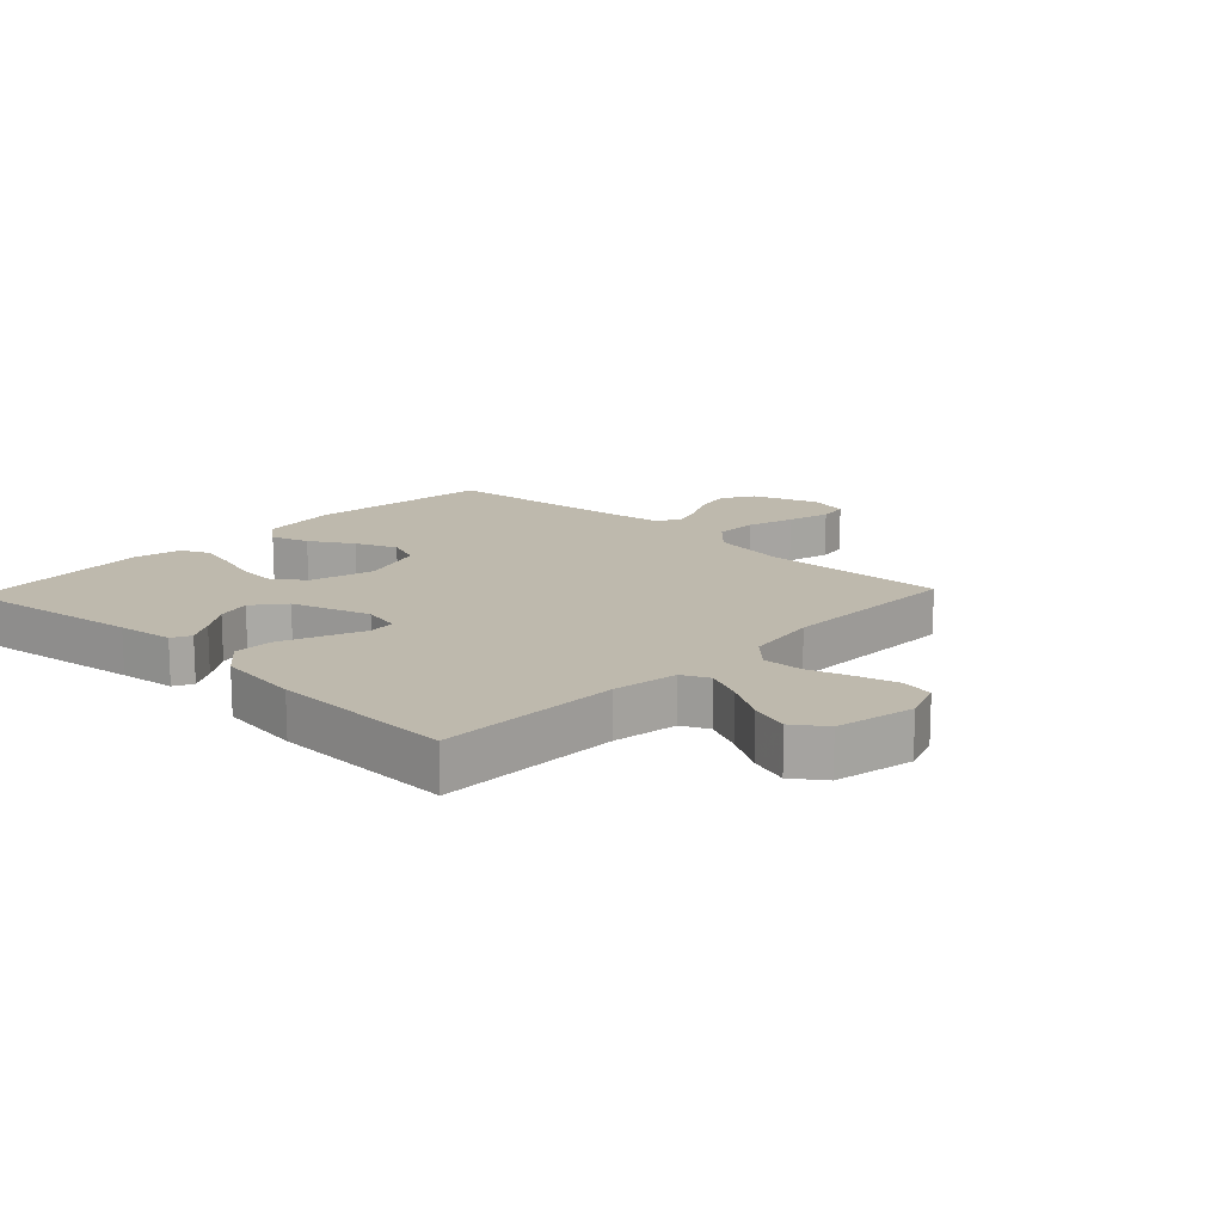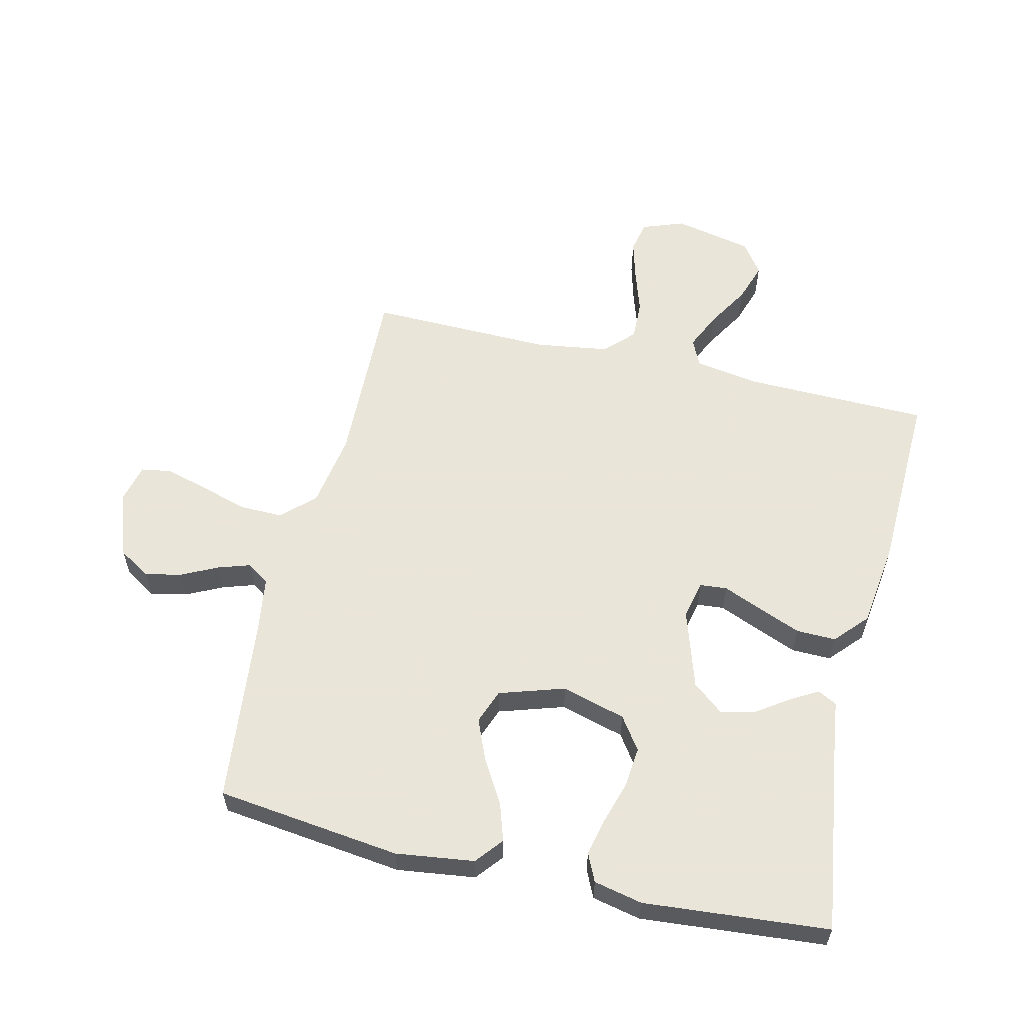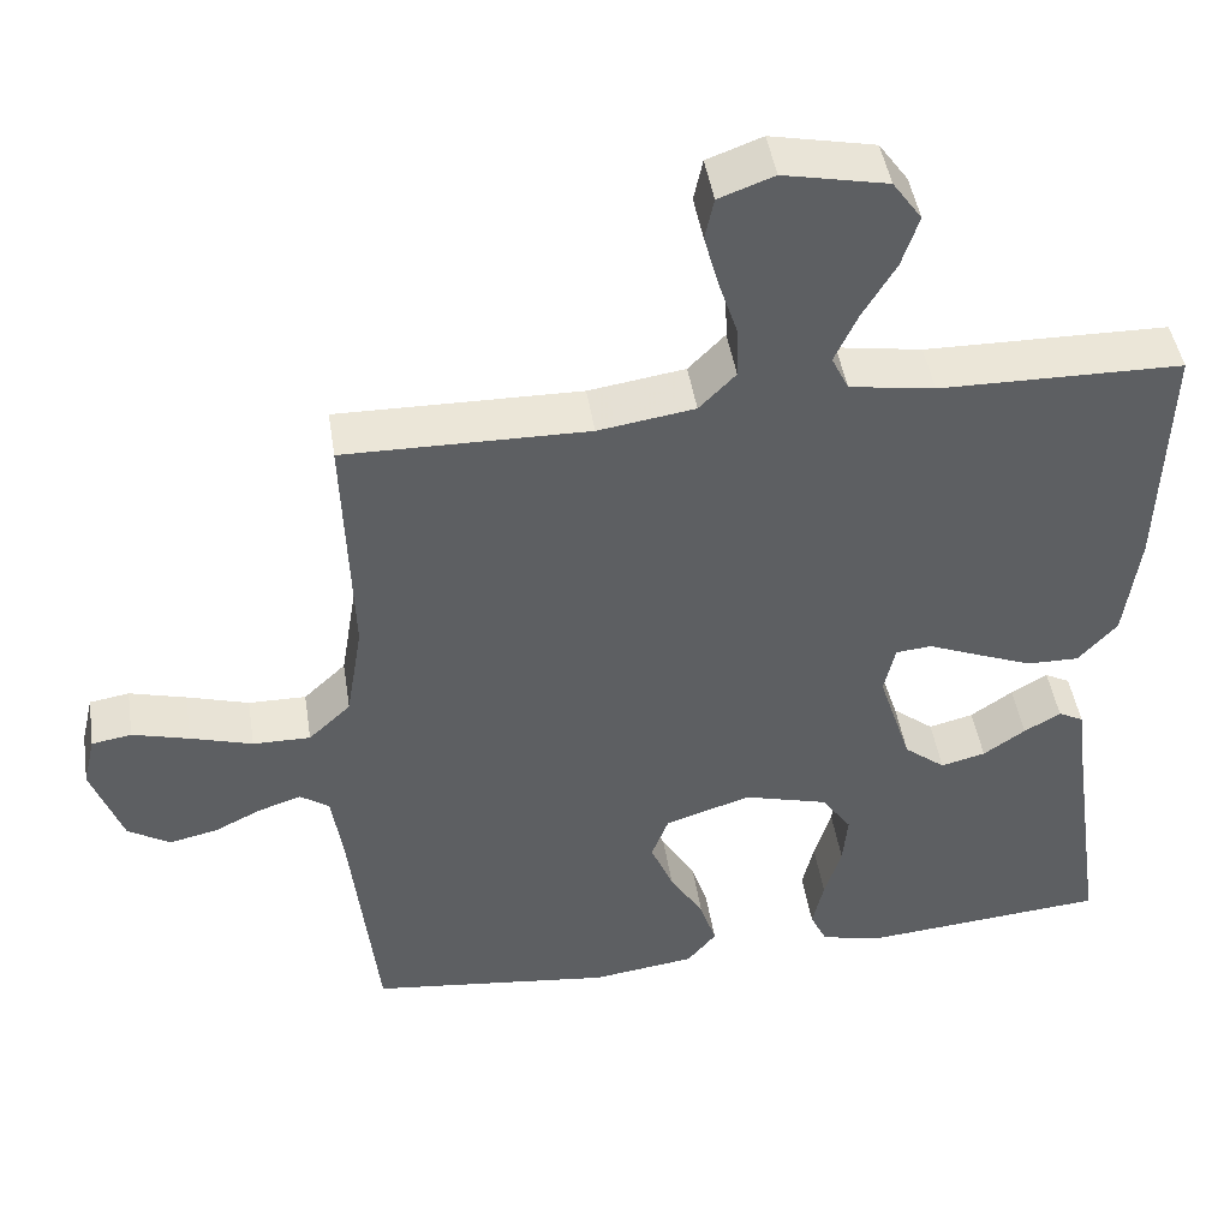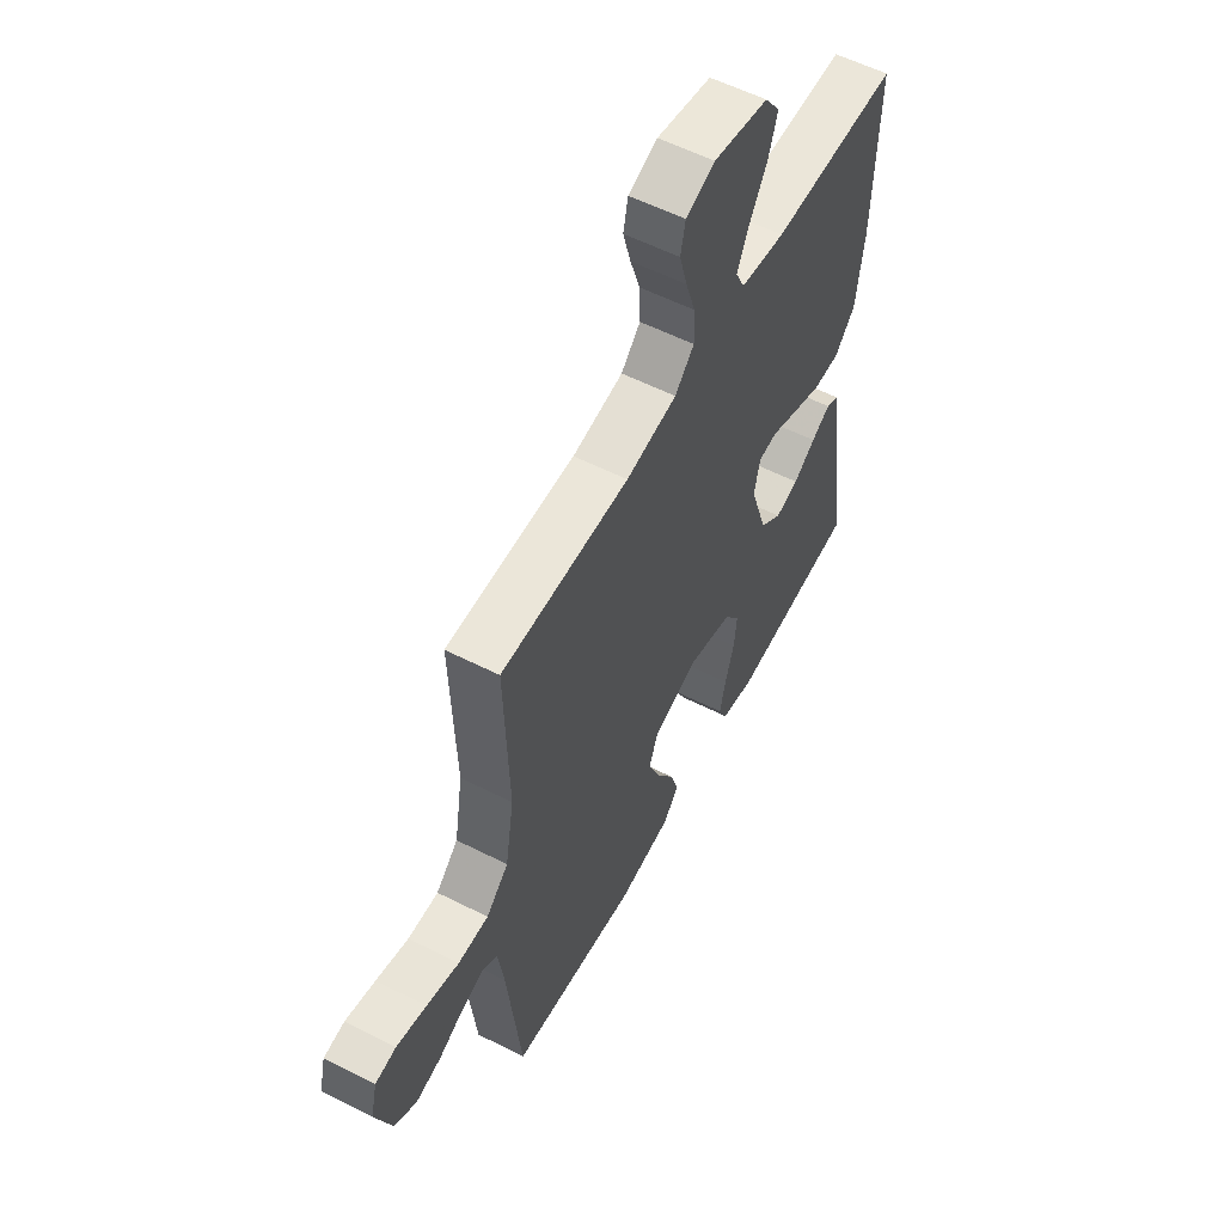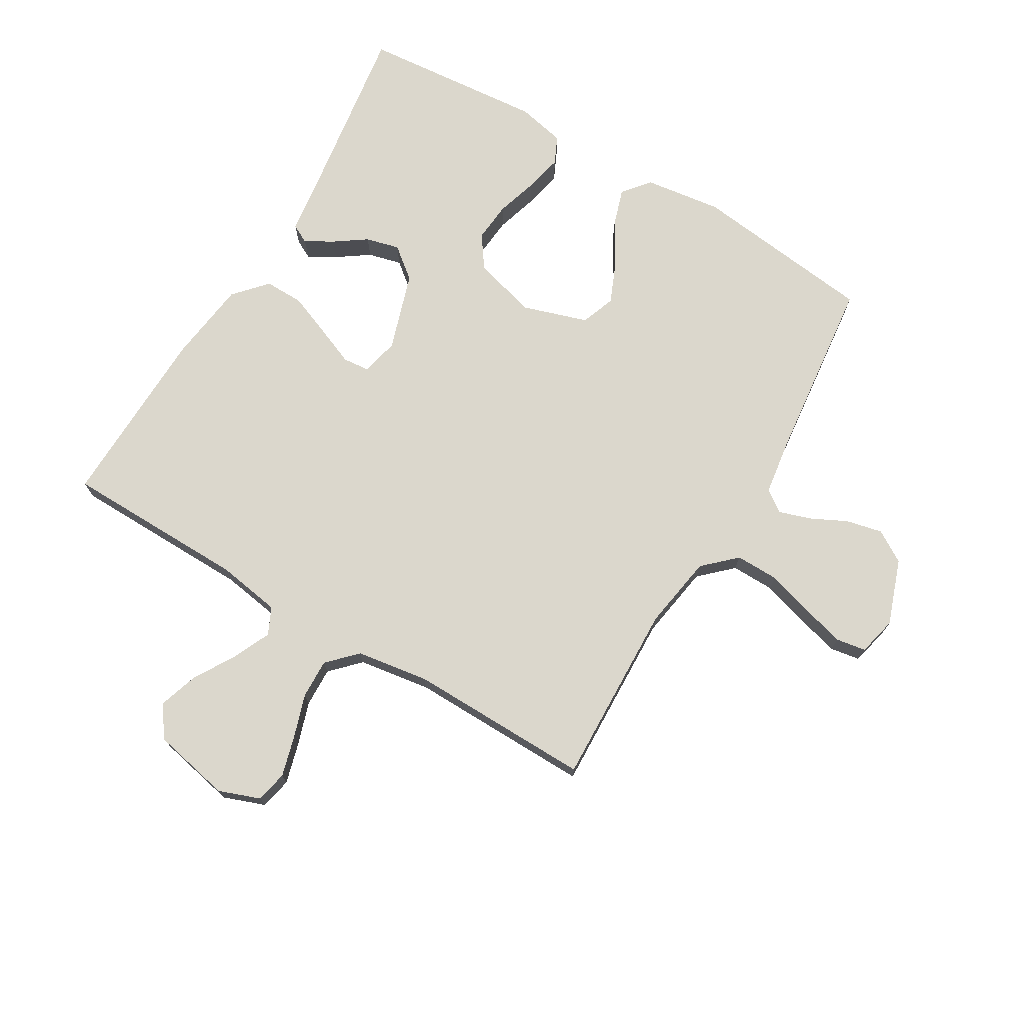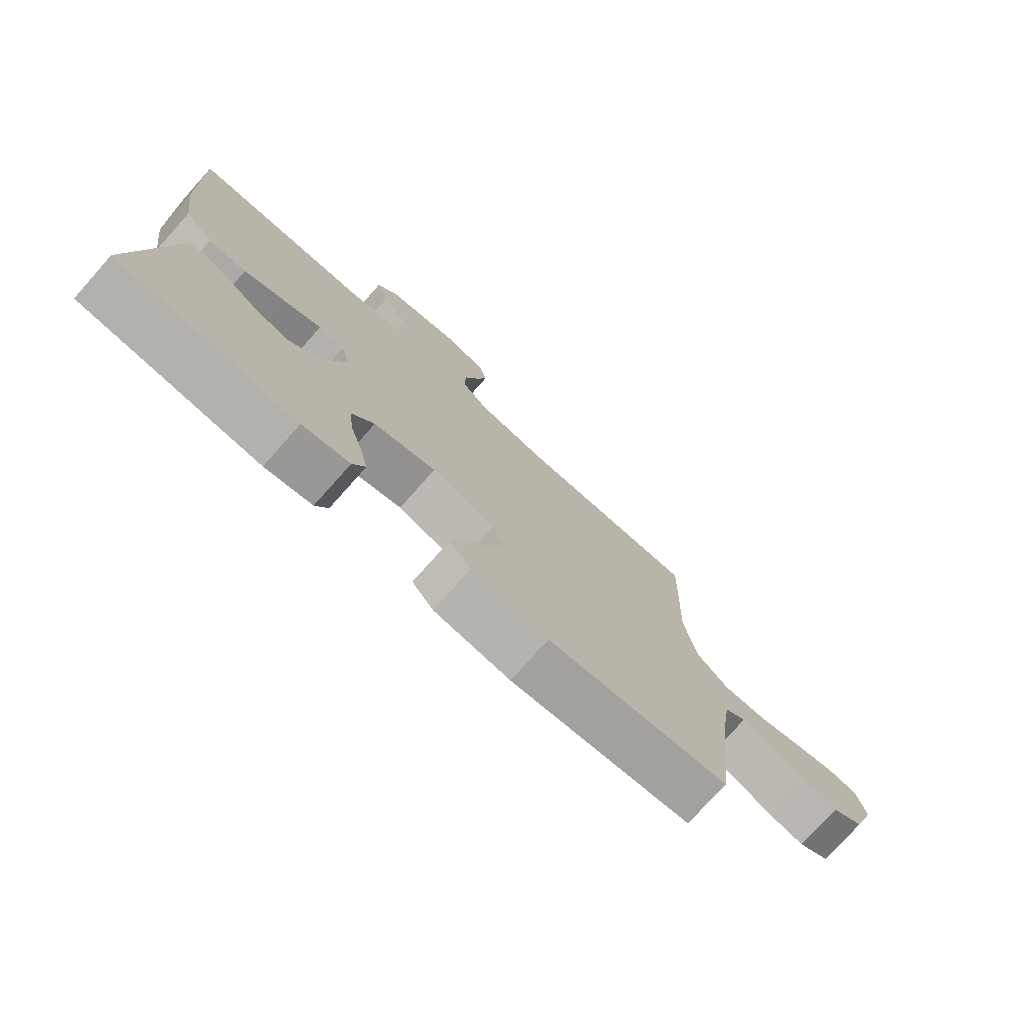
<metadata>
{"format":"obj","ext":"obj","renderer":"f3d","projection":"perspective","resolution":1024,"background":"white","views":[{"elev":15.1,"azim":-46.6,"up":"+Y"},{"elev":58.6,"azim":-166.6,"up":"+Y"},{"elev":45.9,"azim":171.1,"up":"+Z"},{"elev":57.2,"azim":117.8,"up":"+Z"},{"elev":73.2,"azim":30.6,"up":"+Y"},{"elev":-76.3,"azim":-41.8,"up":"+Z"}]}
</metadata>
<code>
v -0.5 0.07 -0.5
v -0.457 0.07 -0.2
v -0.445 0.07 -0.109
v -0.414 0.07 -0.093
v -0.369 0.07 -0.119
v -0.317 0.07 -0.155
v -0.262 0.07 -0.169
v -0.211 0.07 -0.128
v -0.17 0.07 0
v -0.184 0.07 0.062
v -0.228 0.07 0.066
v -0.291 0.07 0.04
v -0.361 0.07 0.012
v -0.425 0.07 0.011
v -0.473 0.07 0.064
v -0.491 0.07 0.2
v -0.5 0.07 0.5
v -0.2 0.07 0.505
v -0.095 0.07 0.522
v -0.074 0.07 0.566
v -0.102 0.07 0.627
v -0.143 0.07 0.696
v -0.164 0.07 0.76
v -0.128 0.07 0.811
v 0 0.07 0.838
v 0.068 0.07 0.813
v 0.079 0.07 0.761
v 0.061 0.07 0.695
v 0.038 0.07 0.624
v 0.036 0.07 0.559
v 0.081 0.07 0.513
v 0.2 0.07 0.495
v 0.5 0.07 0.5
v 0.49 0.07 0.2
v 0.51 0.07 0.078
v 0.562 0.07 0.029
v 0.633 0.07 0.03
v 0.709 0.07 0.053
v 0.779 0.07 0.072
v 0.828 0.07 0.064
v 0.843 0.07 0
v 0.805 0.07 -0.107
v 0.753 0.07 -0.139
v 0.694 0.07 -0.126
v 0.635 0.07 -0.097
v 0.583 0.07 -0.08
v 0.547 0.07 -0.105
v 0.533 0.07 -0.2
v 0.5 0.07 -0.5
v 0.2 0.07 -0.536
v 0.073 0.07 -0.519
v 0.037 0.07 -0.475
v 0.057 0.07 -0.413
v 0.099 0.07 -0.343
v 0.127 0.07 -0.276
v 0.106 0.07 -0.22
v 0 0.07 -0.186
v -0.104 0.07 -0.215
v -0.141 0.07 -0.268
v -0.135 0.07 -0.333
v -0.114 0.07 -0.402
v -0.1 0.07 -0.464
v -0.121 0.07 -0.509
v -0.2 0.07 -0.526
v -0.5 0 -0.5
v -0.457 0 -0.2
v -0.445 0 -0.109
v -0.414 0 -0.093
v -0.369 0 -0.119
v -0.317 0 -0.155
v -0.262 0 -0.169
v -0.211 0 -0.128
v -0.17 0 0
v -0.184 0 0.062
v -0.228 0 0.066
v -0.291 0 0.04
v -0.361 0 0.012
v -0.425 0 0.011
v -0.473 0 0.064
v -0.491 0 0.2
v -0.5 0 0.5
v -0.2 0 0.505
v -0.095 0 0.522
v -0.074 0 0.566
v -0.102 0 0.627
v -0.143 0 0.696
v -0.164 0 0.76
v -0.128 0 0.811
v 0 0 0.838
v 0.068 0 0.813
v 0.079 0 0.761
v 0.061 0 0.695
v 0.038 0 0.624
v 0.036 0 0.559
v 0.081 0 0.513
v 0.2 0 0.495
v 0.5 0 0.5
v 0.49 0 0.2
v 0.51 0 0.078
v 0.562 0 0.029
v 0.633 0 0.03
v 0.709 0 0.053
v 0.779 0 0.072
v 0.828 0 0.064
v 0.843 0 0
v 0.805 0 -0.107
v 0.753 0 -0.139
v 0.694 0 -0.126
v 0.635 0 -0.097
v 0.583 0 -0.08
v 0.547 0 -0.105
v 0.533 0 -0.2
v 0.5 0 -0.5
v 0.2 0 -0.536
v 0.073 0 -0.519
v 0.037 0 -0.475
v 0.057 0 -0.413
v 0.099 0 -0.343
v 0.127 0 -0.276
v 0.106 0 -0.22
v 0 0 -0.186
v -0.104 0 -0.215
v -0.141 0 -0.268
v -0.135 0 -0.333
v -0.114 0 -0.402
v -0.1 0 -0.464
v -0.121 0 -0.509
v -0.2 0 -0.526
f 64 1 2
f 63 64 2
f 62 63 2
f 61 62 2
f 60 61 2
f 2 3 4
f 60 2 4
f 59 60 4
f 52 53 54
f 51 52 54
f 50 51 54
f 49 50 54
f 48 49 54
f 47 48 54 55
f 46 47 55 56
f 43 44 45
f 42 43 45
f 41 42 45
f 40 41 45
f 39 40 45
f 38 39 45
f 37 38 45
f 36 37 45 46
f 46 56 57
f 36 46 57
f 35 36 57
f 32 33 34
f 35 57 58
f 34 35 58
f 32 34 58
f 31 32 58
f 27 28 29
f 26 27 29
f 25 26 29
f 24 25 29
f 23 24 29
f 22 23 29
f 21 22 29
f 20 21 29 30
f 16 17 18
f 15 16 18
f 14 15 18
f 13 14 18
f 12 13 18
f 11 12 18
f 10 11 18 19
f 30 31 58
f 20 30 58
f 19 20 58
f 10 19 58
f 9 10 58
f 4 5 6
f 59 4 6
f 8 9 58 59
f 7 8 59
f 6 7 59
f 66 65 128
f 66 128 127
f 66 127 126
f 66 126 125
f 66 125 124
f 68 67 66
f 68 66 124
f 68 124 123
f 118 117 116
f 118 116 115
f 118 115 114
f 118 114 113
f 118 113 112
f 119 118 112 111
f 120 119 111 110
f 109 108 107
f 109 107 106
f 109 106 105
f 109 105 104
f 109 104 103
f 109 103 102
f 109 102 101
f 110 109 101 100
f 121 120 110
f 121 110 100
f 121 100 99
f 98 97 96
f 122 121 99
f 122 99 98
f 122 98 96
f 122 96 95
f 93 92 91
f 93 91 90
f 93 90 89
f 93 89 88
f 93 88 87
f 93 87 86
f 93 86 85
f 94 93 85 84
f 82 81 80
f 82 80 79
f 82 79 78
f 82 78 77
f 82 77 76
f 82 76 75
f 83 82 75 74
f 122 95 94
f 122 94 84
f 122 84 83
f 122 83 74
f 122 74 73
f 70 69 68
f 70 68 123
f 123 122 73 72
f 123 72 71
f 123 71 70
f 1 65 66 2
f 2 66 67 3
f 3 67 68 4
f 4 68 69 5
f 5 69 70 6
f 6 70 71 7
f 7 71 72 8
f 8 72 73 9
f 9 73 74 10
f 10 74 75 11
f 11 75 76 12
f 12 76 77 13
f 13 77 78 14
f 14 78 79 15
f 15 79 80 16
f 16 80 81 17
f 17 81 82 18
f 18 82 83 19
f 19 83 84 20
f 20 84 85 21
f 21 85 86 22
f 22 86 87 23
f 23 87 88 24
f 24 88 89 25
f 25 89 90 26
f 26 90 91 27
f 27 91 92 28
f 28 92 93 29
f 29 93 94 30
f 30 94 95 31
f 31 95 96 32
f 32 96 97 33
f 33 97 98 34
f 34 98 99 35
f 35 99 100 36
f 36 100 101 37
f 37 101 102 38
f 38 102 103 39
f 39 103 104 40
f 40 104 105 41
f 41 105 106 42
f 42 106 107 43
f 43 107 108 44
f 44 108 109 45
f 45 109 110 46
f 46 110 111 47
f 47 111 112 48
f 48 112 113 49
f 49 113 114 50
f 50 114 115 51
f 51 115 116 52
f 52 116 117 53
f 53 117 118 54
f 54 118 119 55
f 55 119 120 56
f 56 120 121 57
f 57 121 122 58
f 58 122 123 59
f 59 123 124 60
f 60 124 125 61
f 61 125 126 62
f 62 126 127 63
f 63 127 128 64
f 64 128 65 1

</code>
